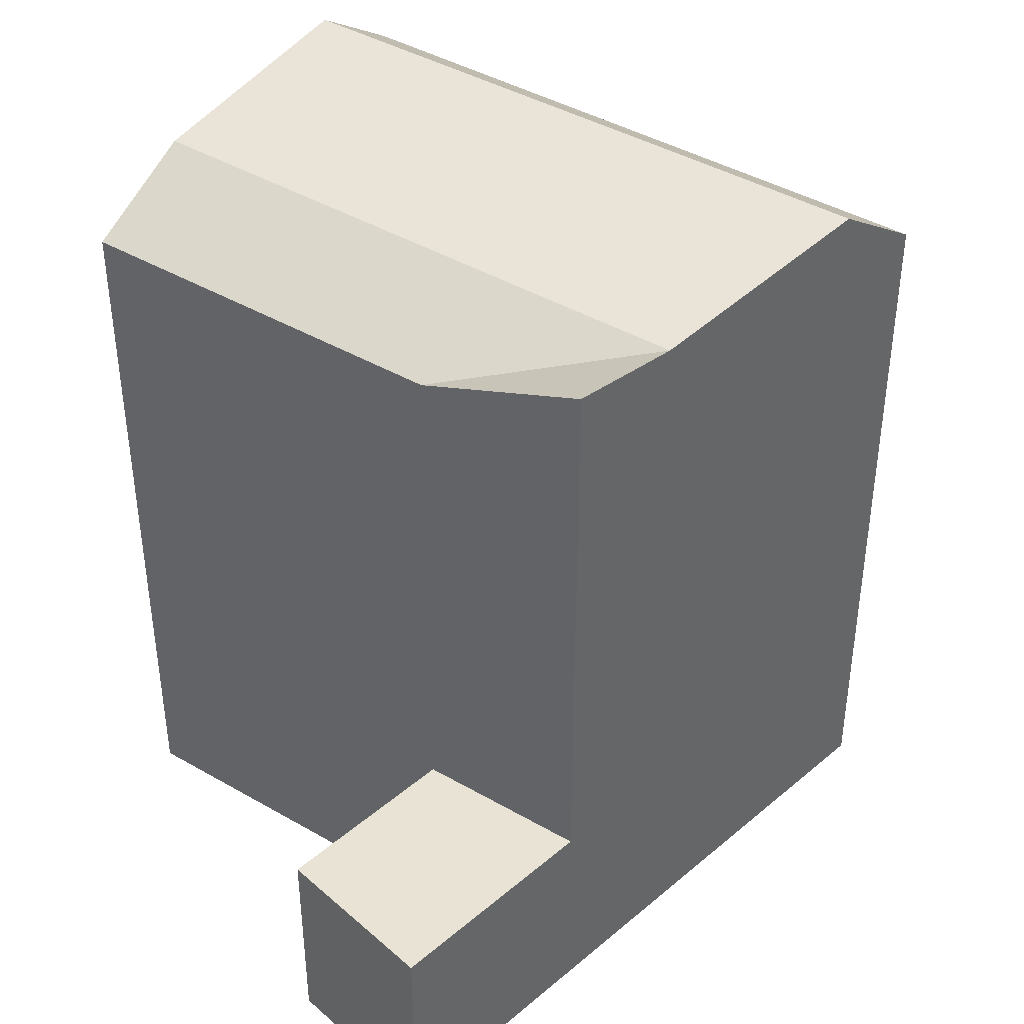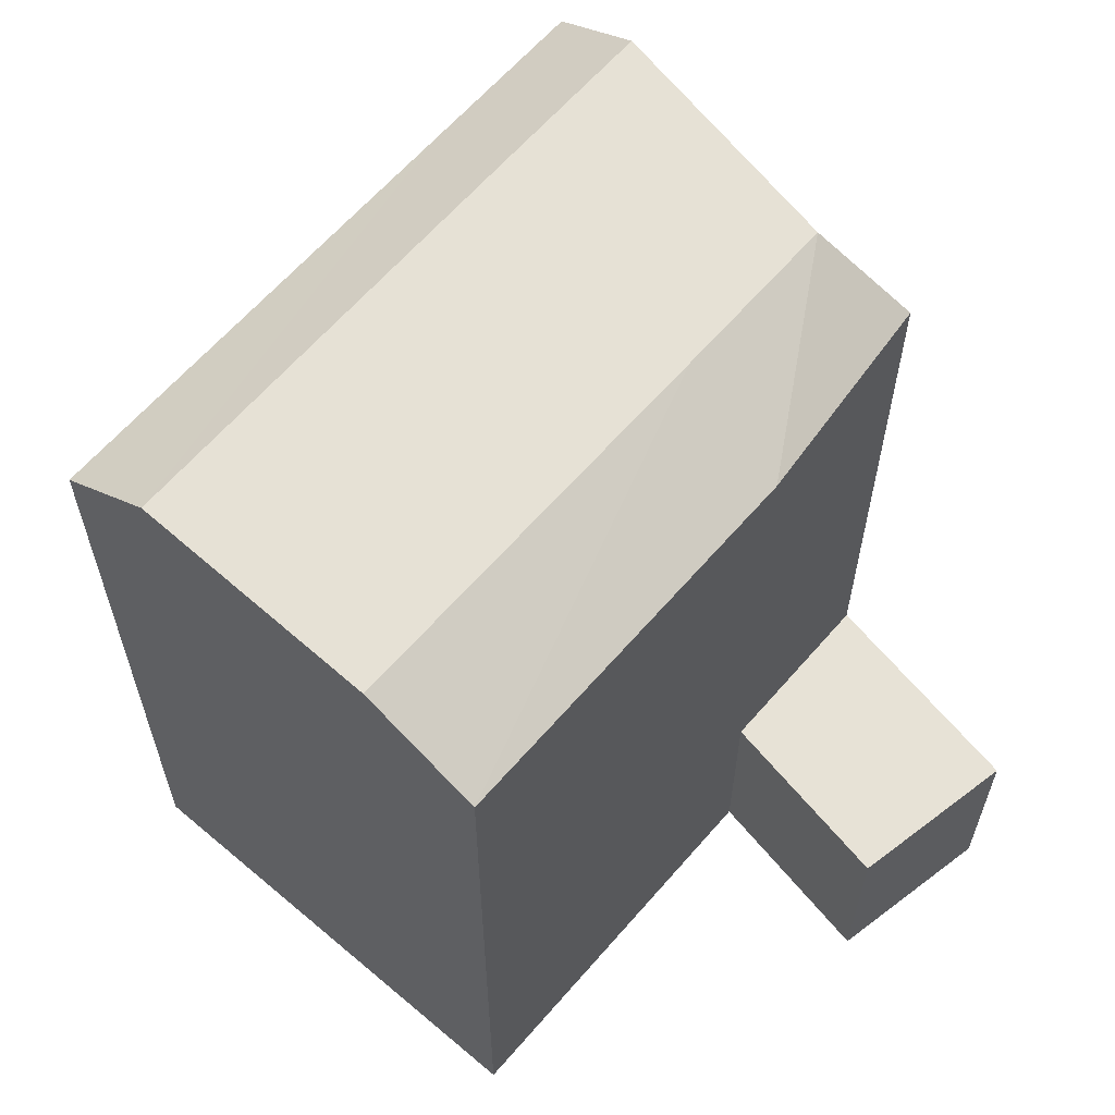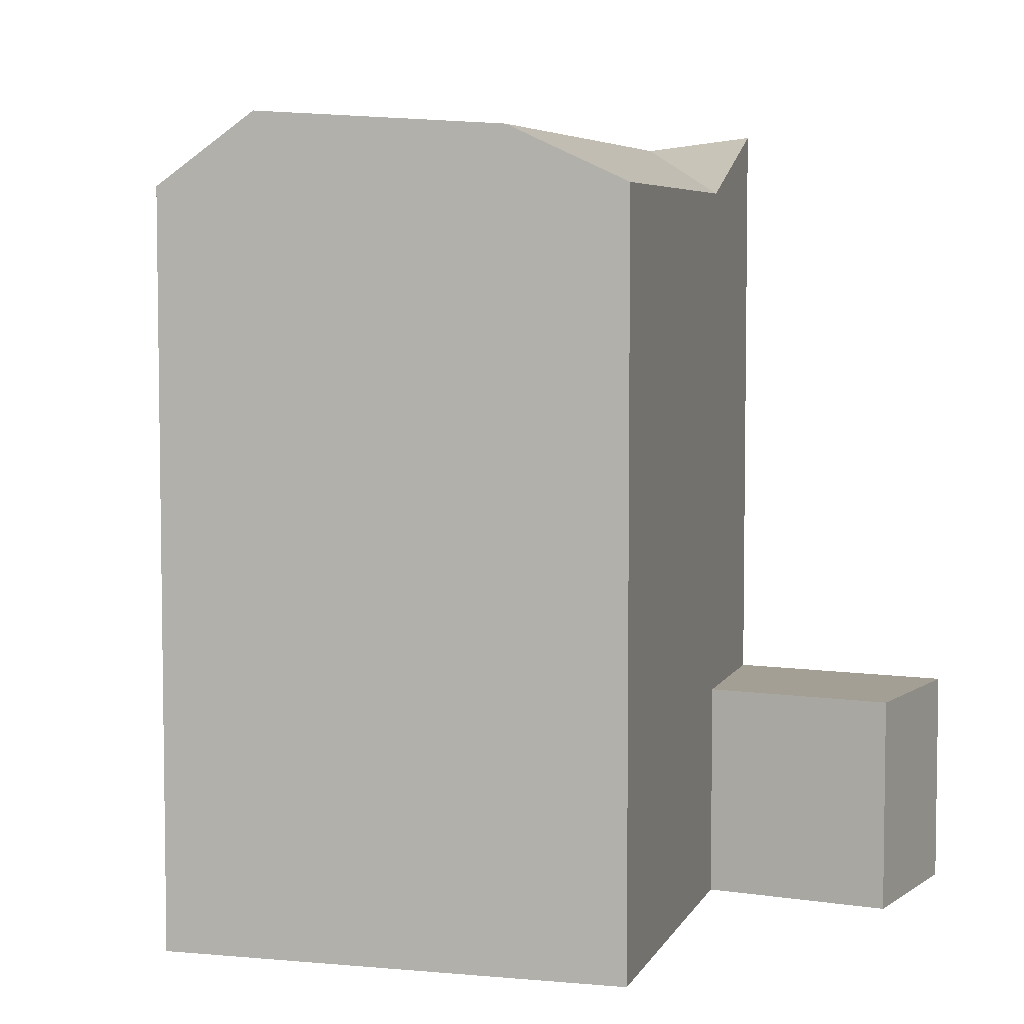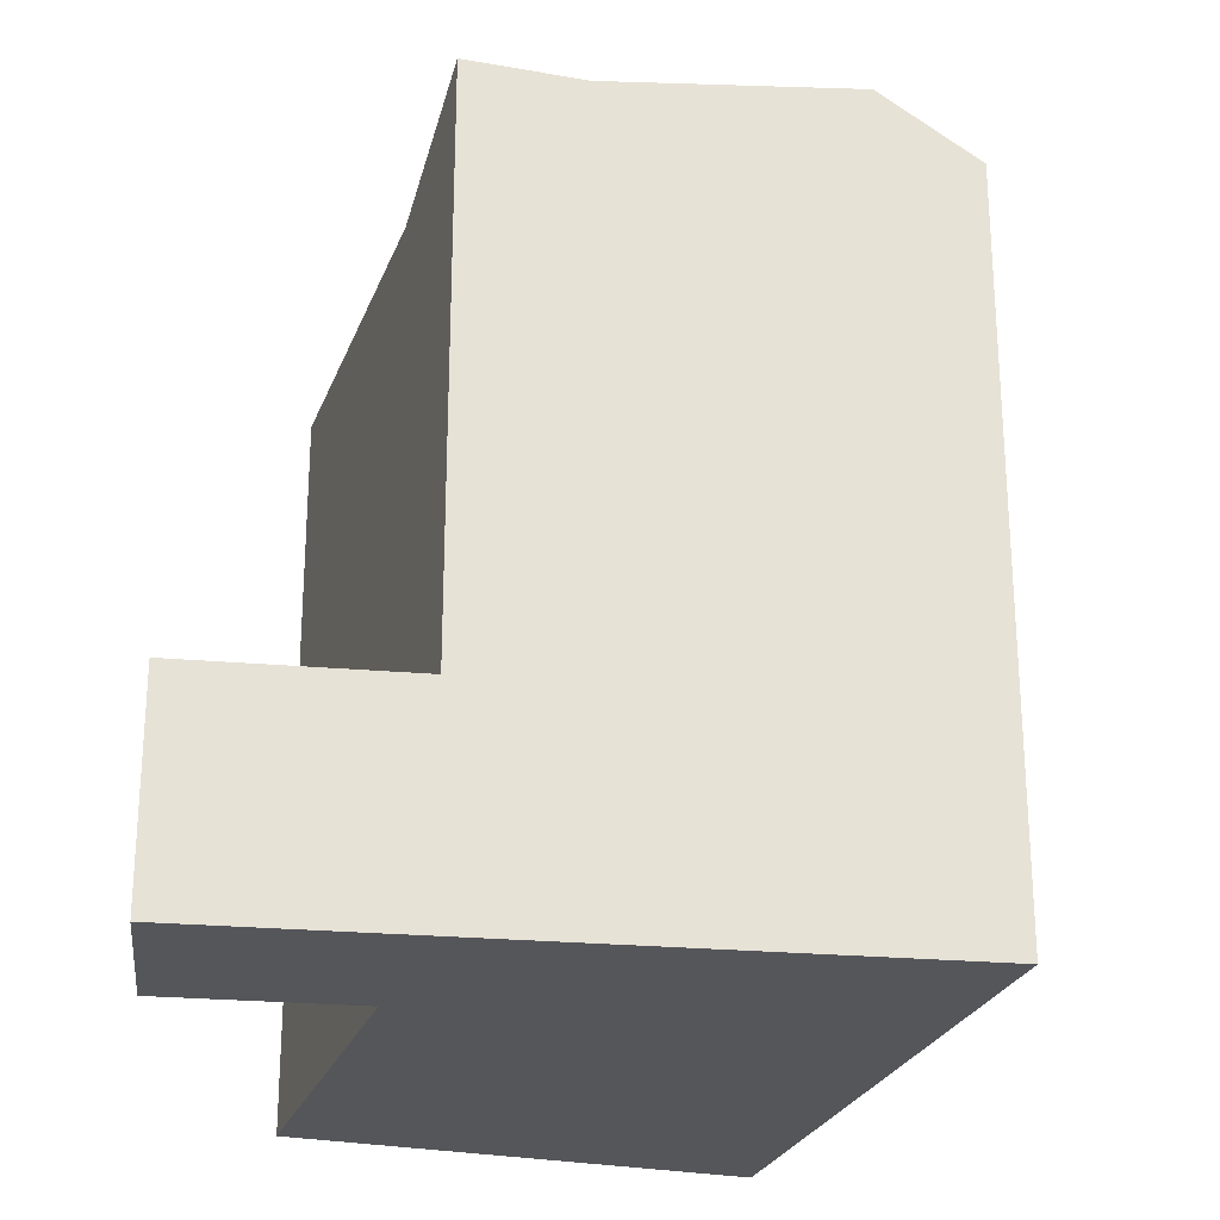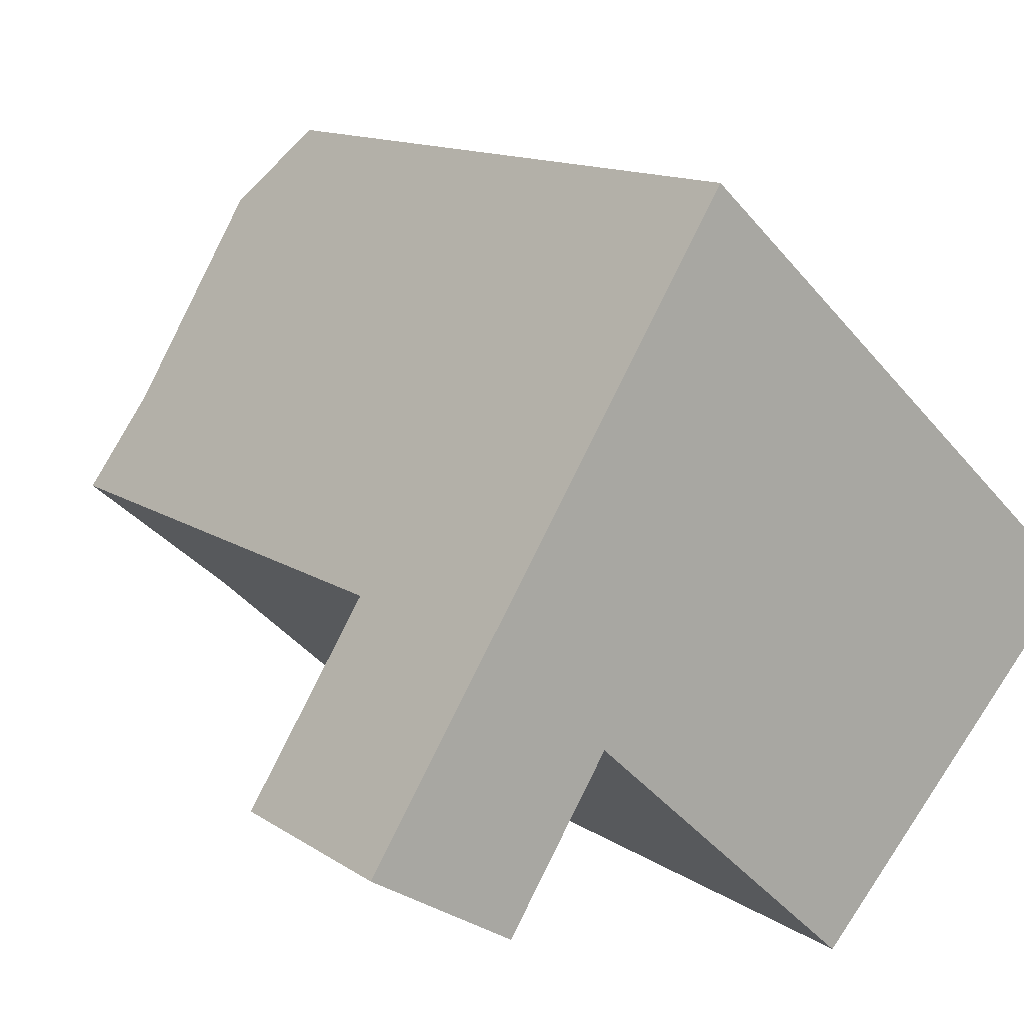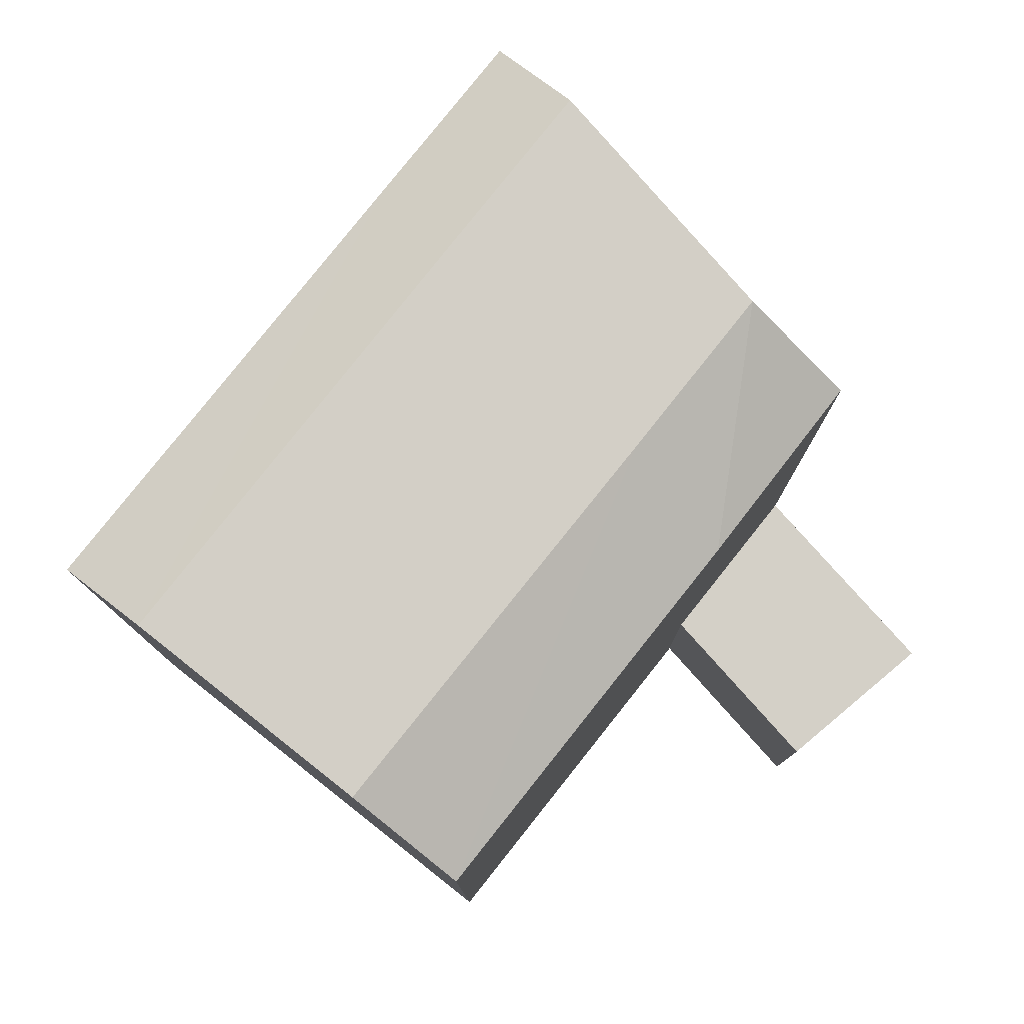
<metadata>
{"format":"obj","ext":"obj","renderer":"f3d","projection":"perspective","resolution":1024,"background":"white","views":[{"elev":42.2,"azim":-102.7,"up":"+Y"},{"elev":62.9,"azim":173.3,"up":"+Y"},{"elev":5.5,"azim":148.5,"up":"+Y"},{"elev":-25.9,"azim":-65.2,"up":"+Y"},{"elev":13.0,"azim":-34.3,"up":"+Z"},{"elev":79.9,"azim":171.0,"up":"+Y"}]}
</metadata>
<code>
v  4.047 1.489e-16 -2.432
v  3.362 -3.203e-16 5.23
v  0 0 0
v  6.891 -1.22e-16 1.992
v  23.31 -2.502e-16 4.087
v  13.83 -7.828e-16 12.78
v  14.74 3.19e-16 -5.21
v  10.3 -9.811e-16 16.02
v  3.362 5.951 5.23
v  0.0001269 5.951 -0.0001886
v  4.047 5.951 -2.433
v  6.891 5.951 1.991
v  6.891 20.31 1.991
v  14.74 20.31 -5.21
v  23.31 20.31 4.086
v  16.91 21.78 -2.856
v  21.47 22.22 2.094
v  13.83 20.31 12.78
v  10.3 20.31 16.02
v  3.362 22.12 5.229
v  5.093 21.78 7.923
v  8.834 22.22 13.74
v  8.623 21.78 4.684
v  12.36 22.22 10.5
g defaultobject
f 1 2 3
f 2 1 4
f 4 5 6
f 5 4 7
f 2 6 8
f 6 2 4
f 9 3 2
f 3 9 10
f 10 1 3
f 1 10 11
f 1 12 4
f 12 1 11
f 13 7 4
f 7 13 14
f 14 5 7
f 5 14 15
f 15 14 16
f 15 16 17
f 5 18 6
f 18 5 15
f 6 19 8
f 19 6 18
f 19 2 8
f 2 19 20
f 20 19 21
f 21 19 22
f 20 12 9
f 12 20 13
f 10 9 11
f 11 9 12
f 14 23 16
f 23 14 13
f 17 23 24
f 23 17 16
f 17 18 15
f 18 17 24
f 21 13 20
f 21 23 13
f 21 24 23
f 24 21 22
f 22 18 24
f 18 22 19

</code>
